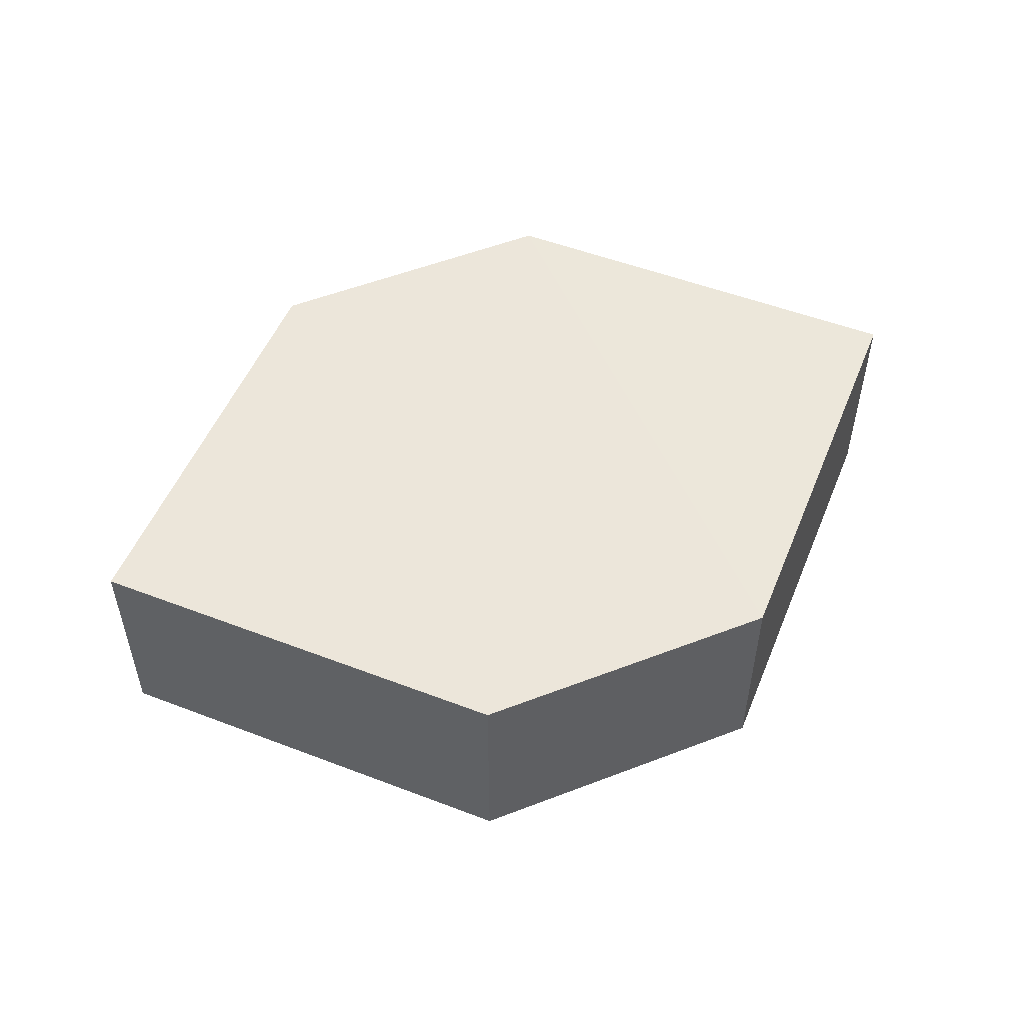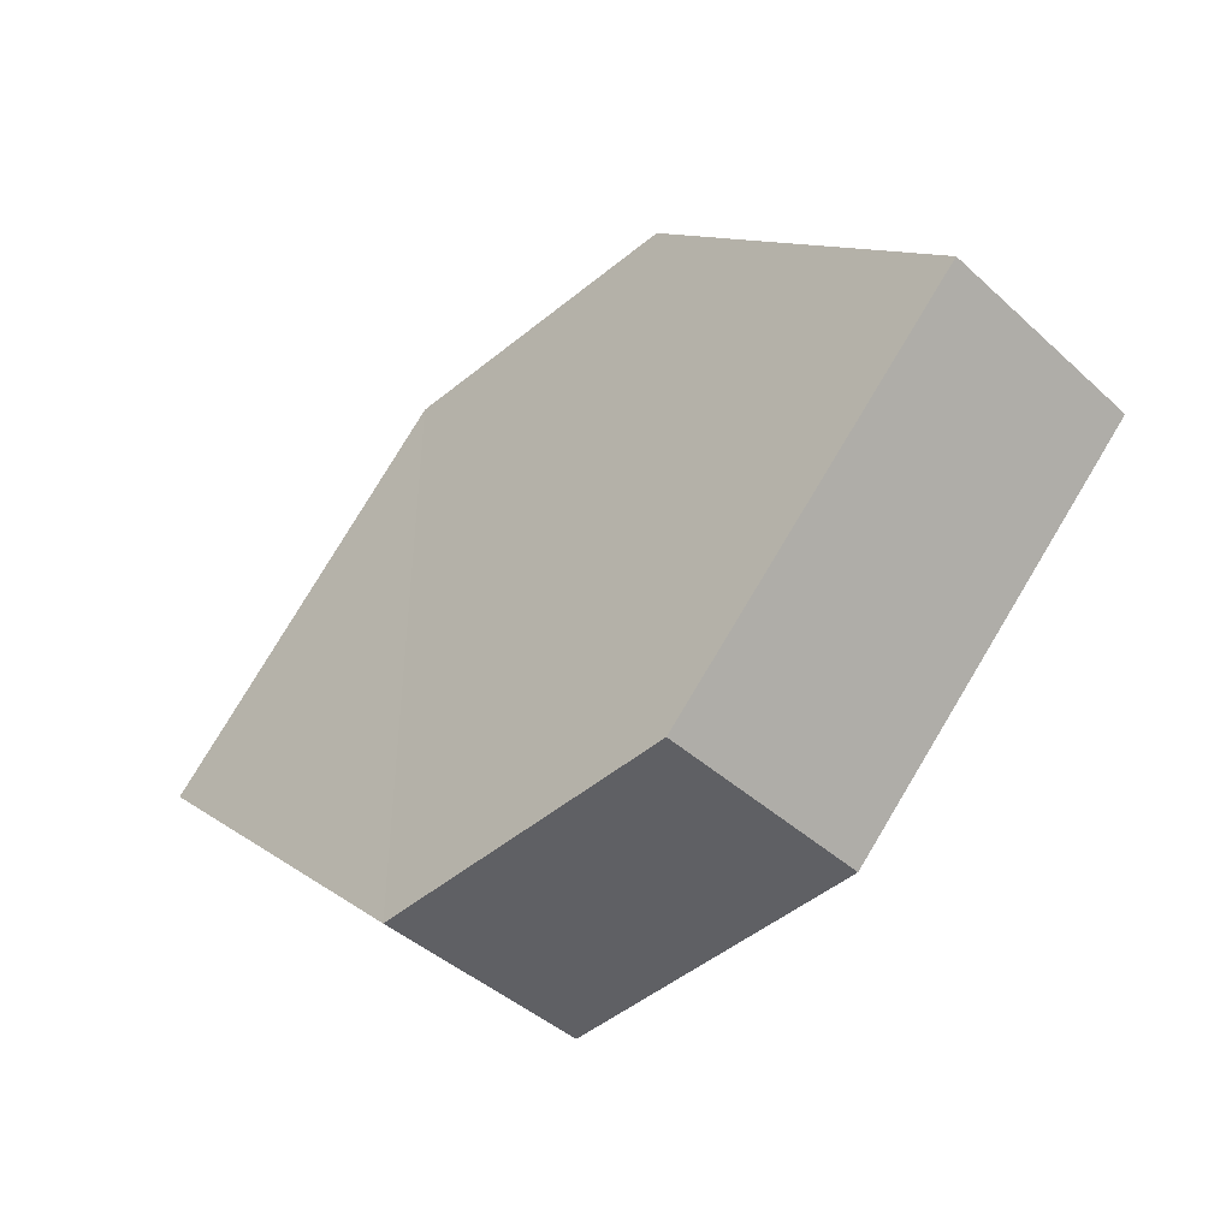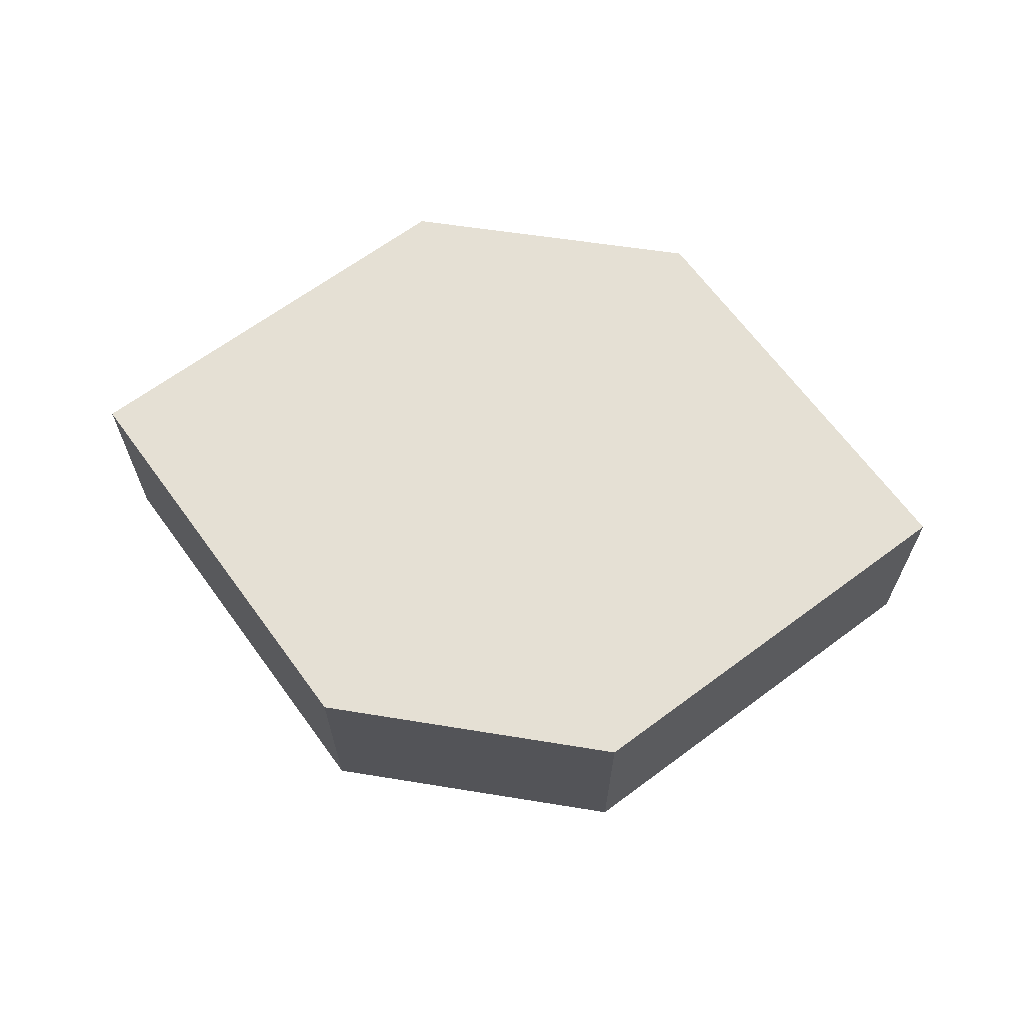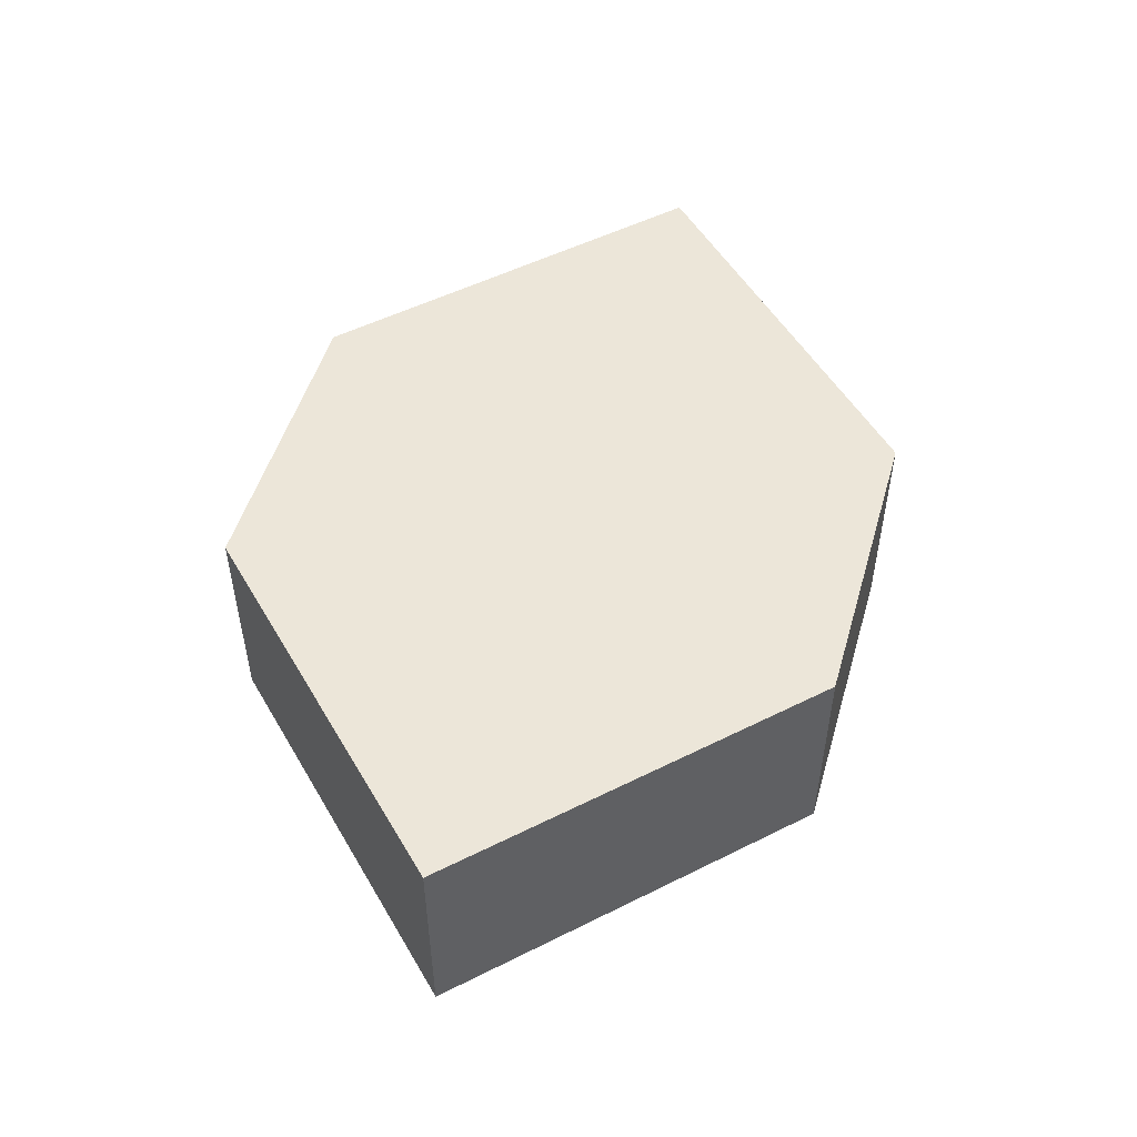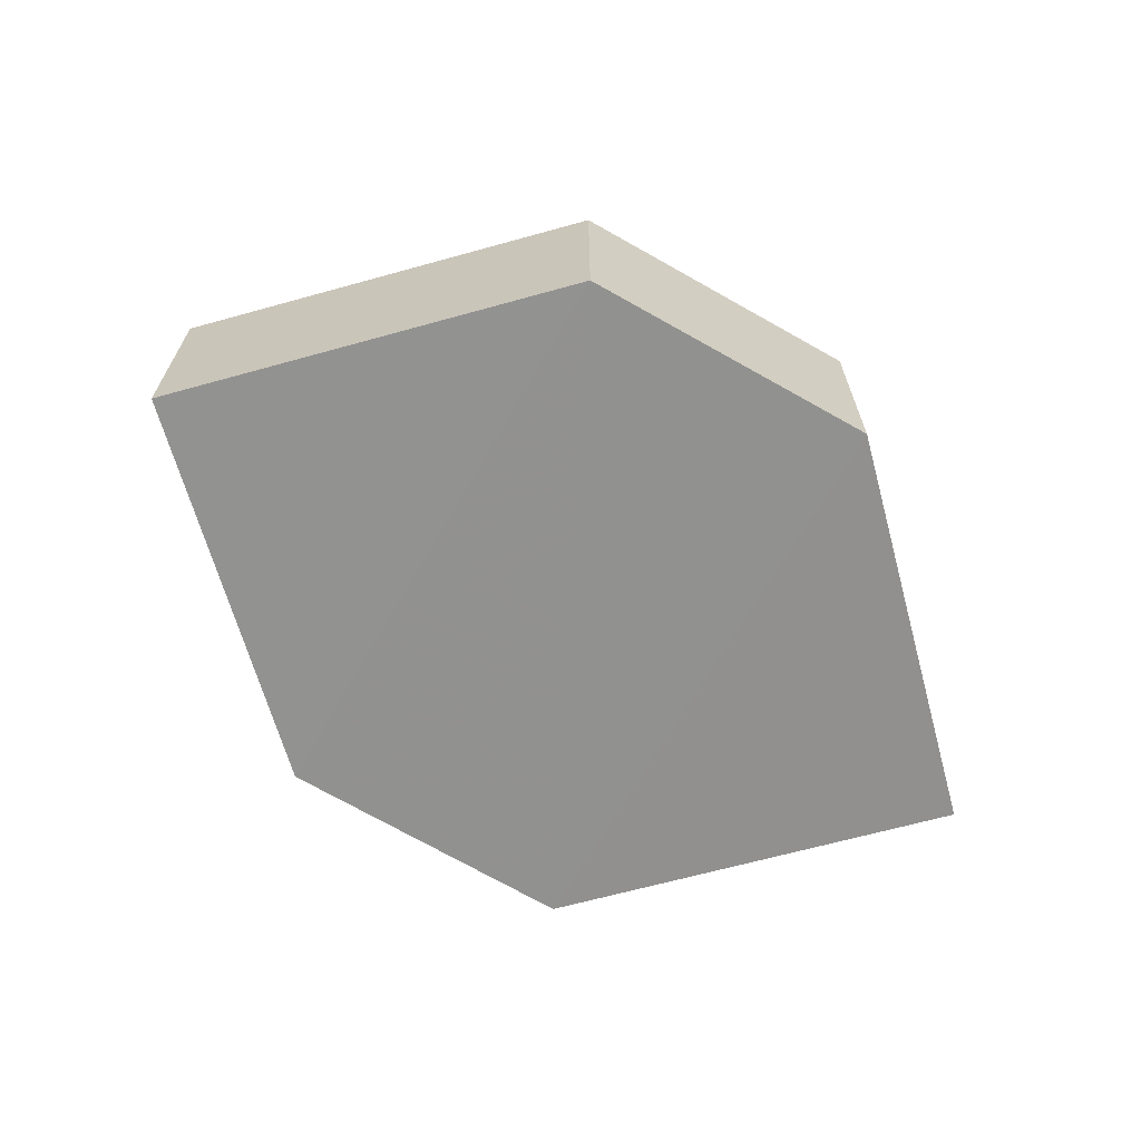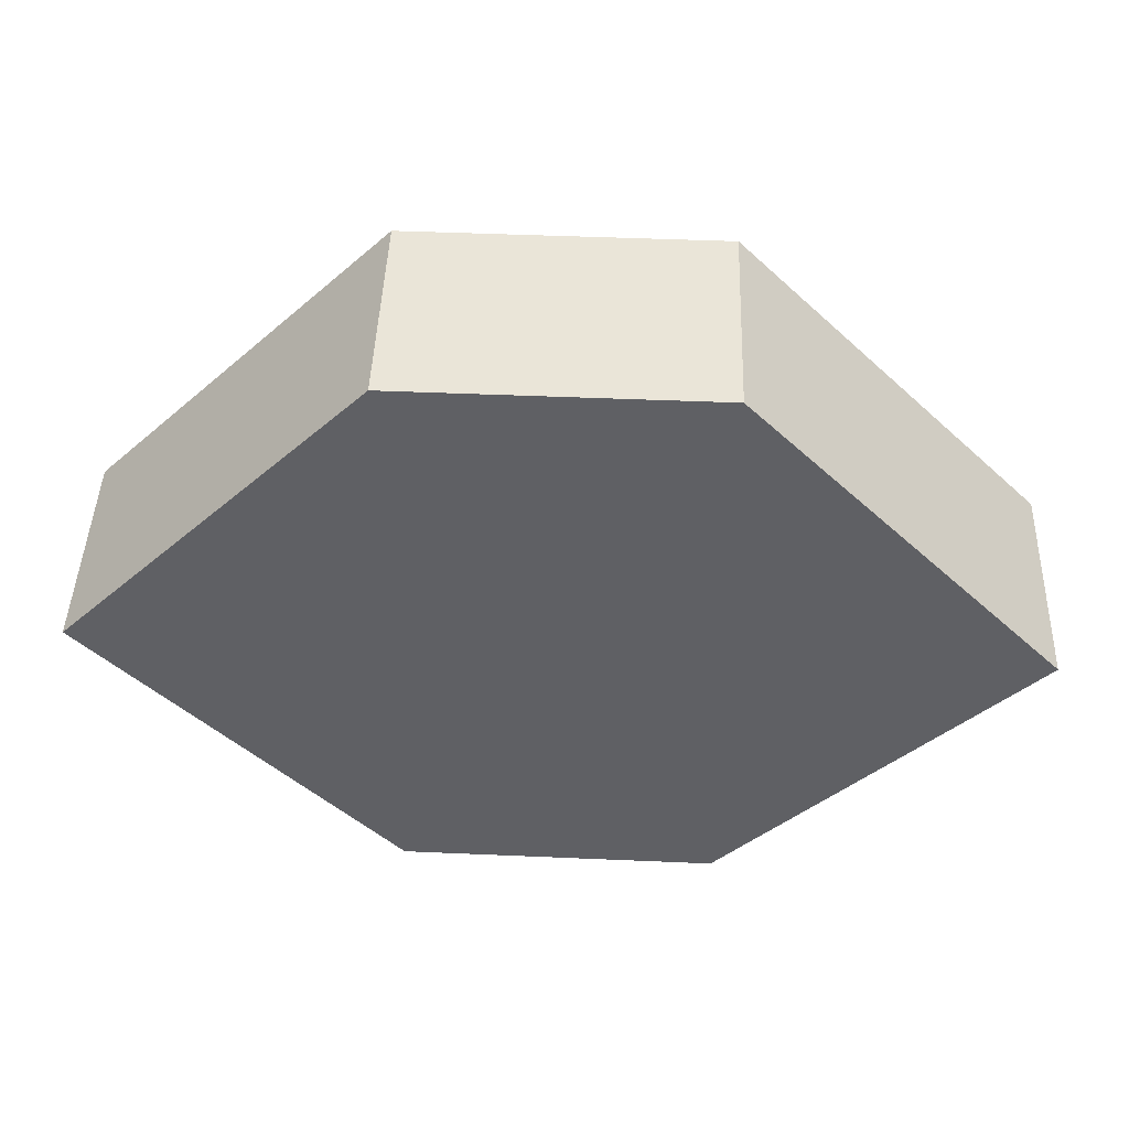
<metadata>
{"format":"obj","ext":"obj","renderer":"f3d","projection":"perspective","resolution":1024,"background":"white","views":[{"elev":52.5,"azim":157.2,"up":"+Z"},{"elev":-44.9,"azim":43.5,"up":"+Y"},{"elev":65.6,"azim":-171.3,"up":"+Z"},{"elev":50.5,"azim":-73.9,"up":"+Z"},{"elev":-66.3,"azim":150.3,"up":"+Z"},{"elev":44.9,"azim":-177.0,"up":"+Y"}]}
</metadata>
<code>
o 8345
v 2229 1884 14.15
v 2229 1884 14.15
v 2229 1884 14.15
v 2229 1884 14.15
v 2229 1884 14.15
v 2229 1884 14.15
v 2229 1884 14.15
v 2229 1884 14.15
v 2229 1884 14.15
v 2229 1884 14.15
v 2229 1884 14.15
v 2229 1884 14.15
v 2229 1884 14.15
v 2229 1884 14.15
v 2229 1884 14.15
v 2229 1884 14.15
v 2229 1884 14.15
v 2229 1884 14.15
v 2229 1884 14.15
v 2229 1884 14.15
v 2229 1884 14.15
v 2229 1884 14.15
v 2229 1884 14.15
v 2229 1884 14.15
v 2229 1884 14.15
v 2229 1884 14.15
v 2229 1884 14.15
v 2229 1884 14.15
v 2229 1884 14.15
v 2229 1884 14.15
v 2229 1884 14.15
v 2229 1884 14.15
f 1 2 3
f 4 3 2
f 5 1 6
f 7 4 8
f 8 9 10
f 11 12 10
f 13 9 14
f 6 15 16
f 17 18 16
f 17 13 19
f 20 15 21
f 22 20 19
f 11 20 23
f 24 13 23
f 19 2 25
f 26 27 25
f 23 28 29
f 30 31 29
f 4 28 32
f 1 32 28

</code>
